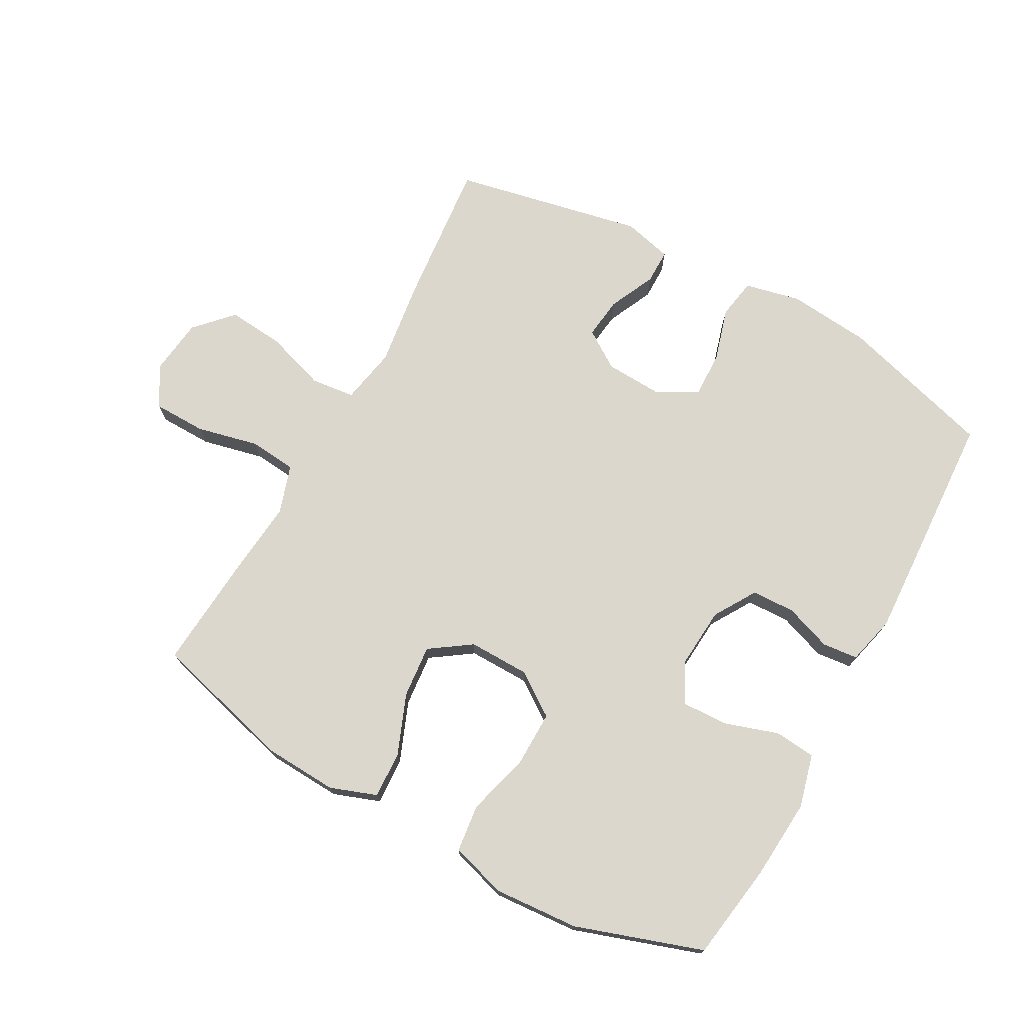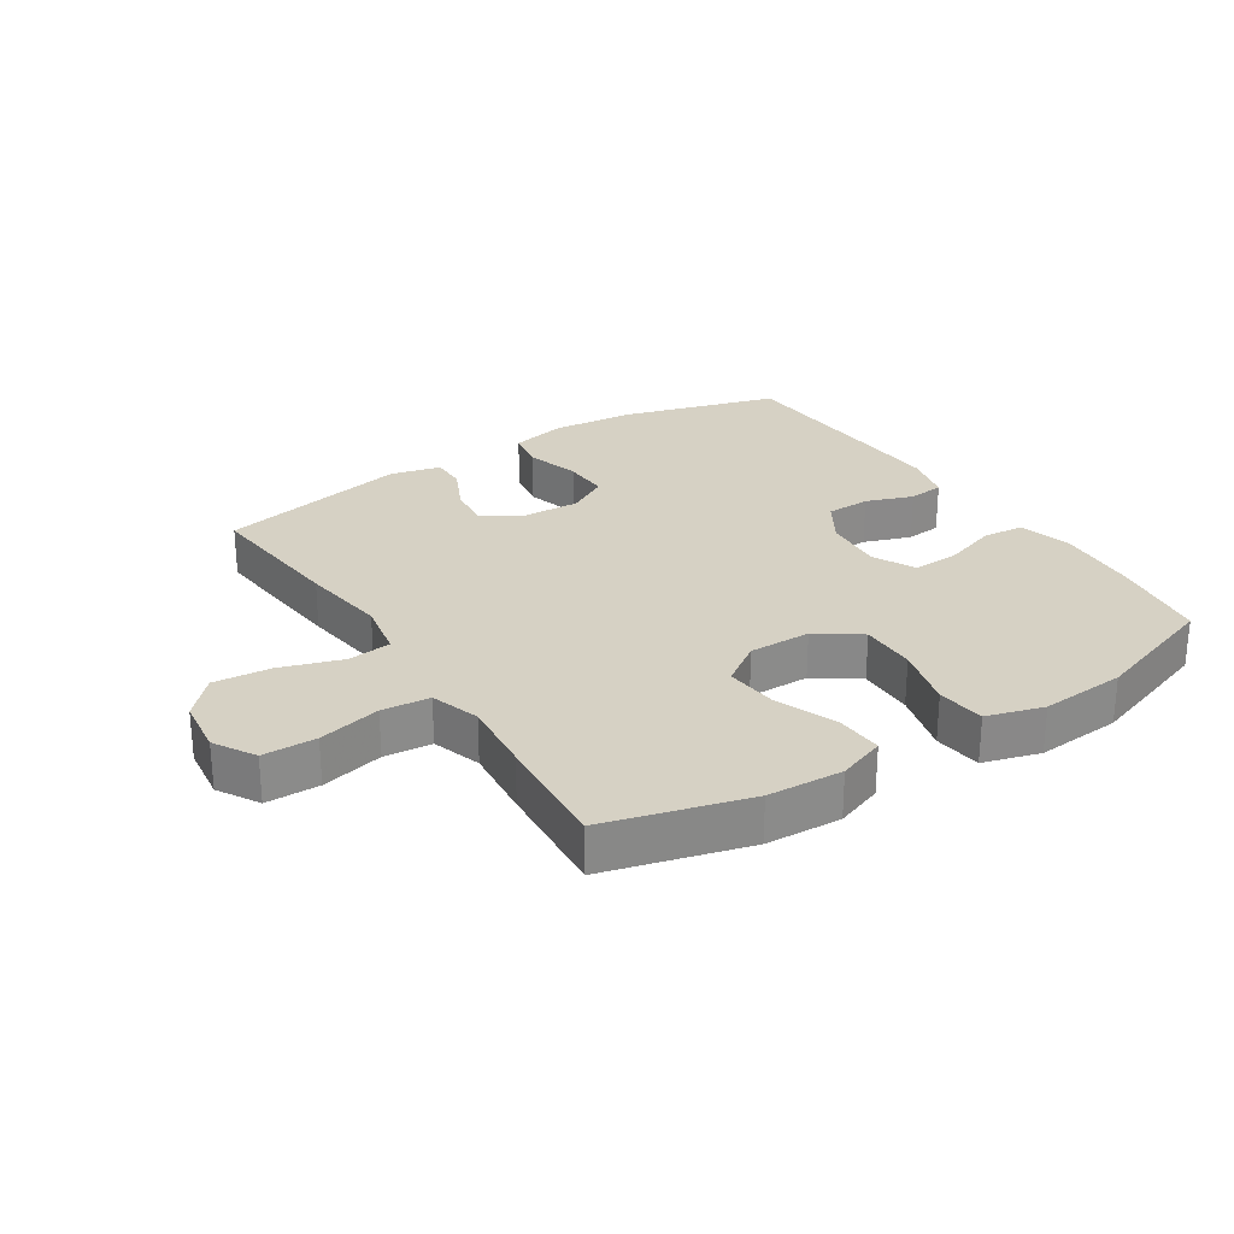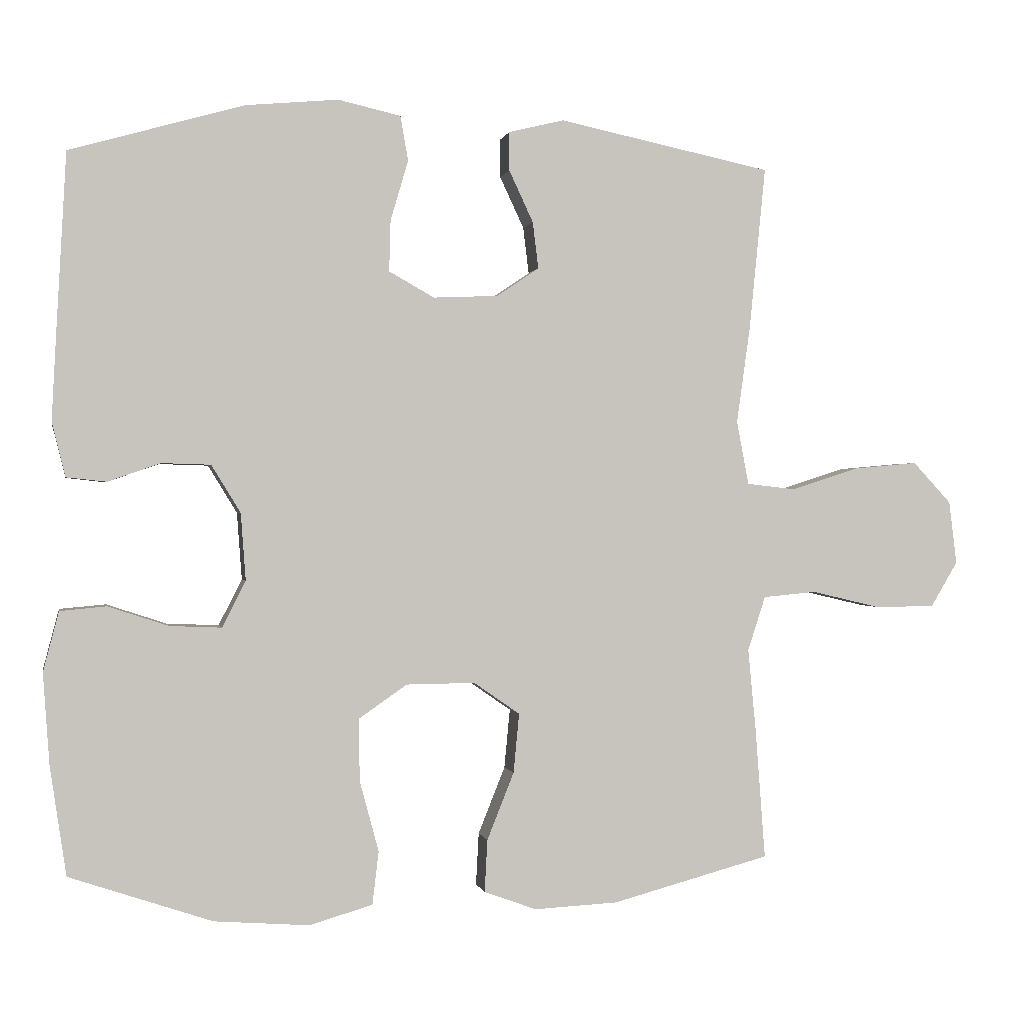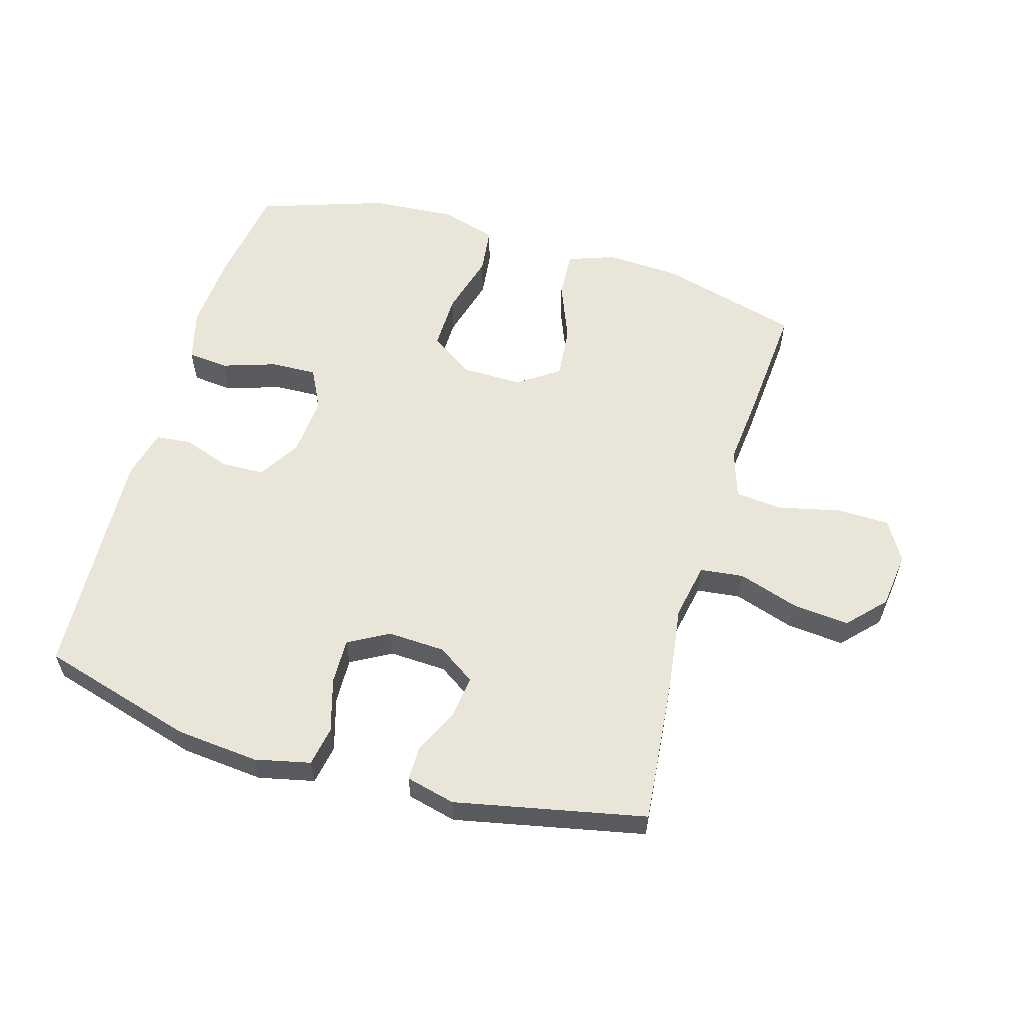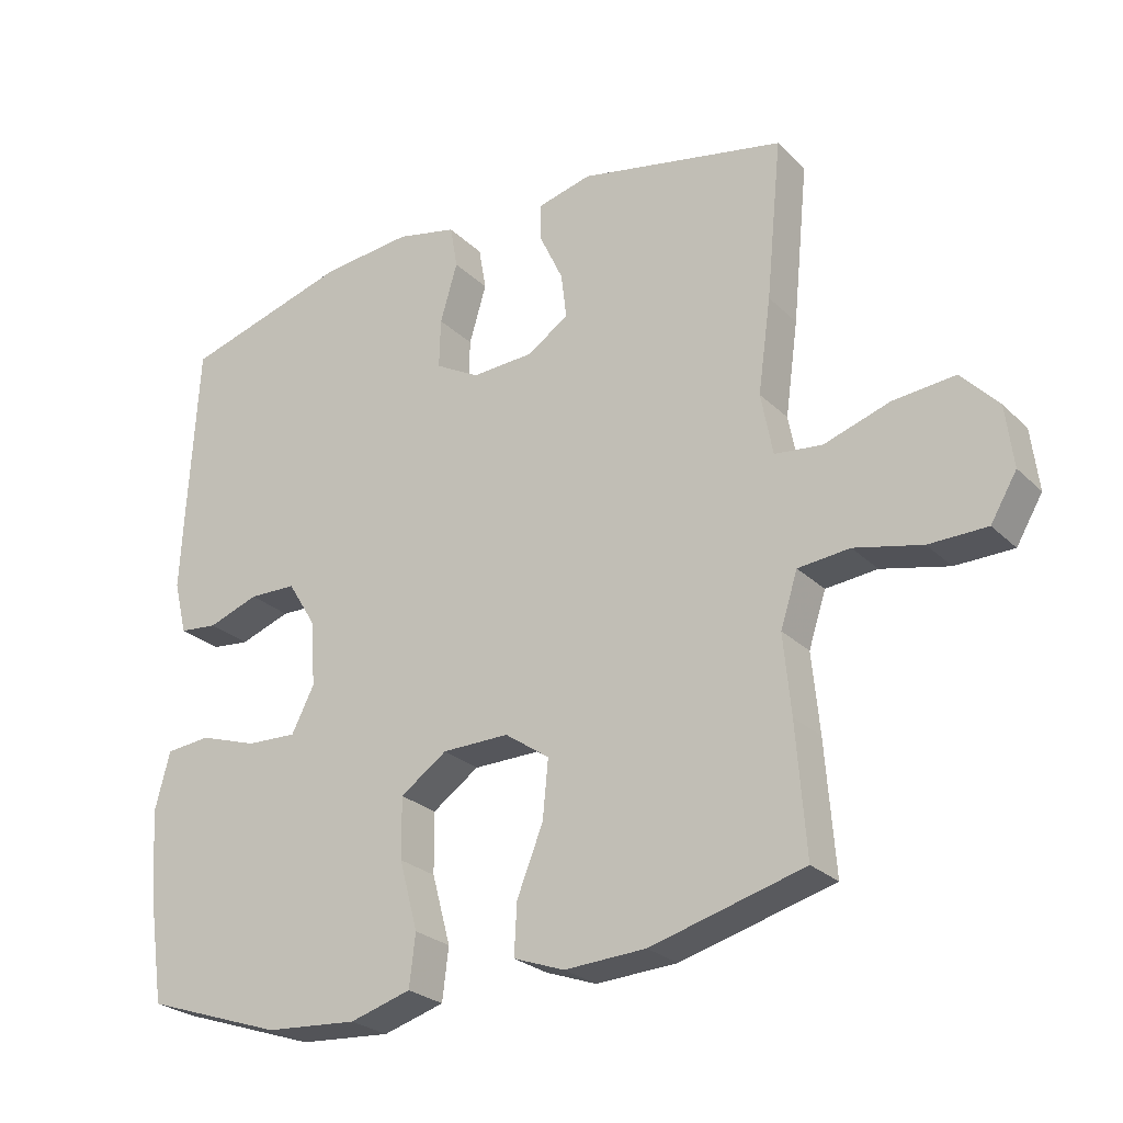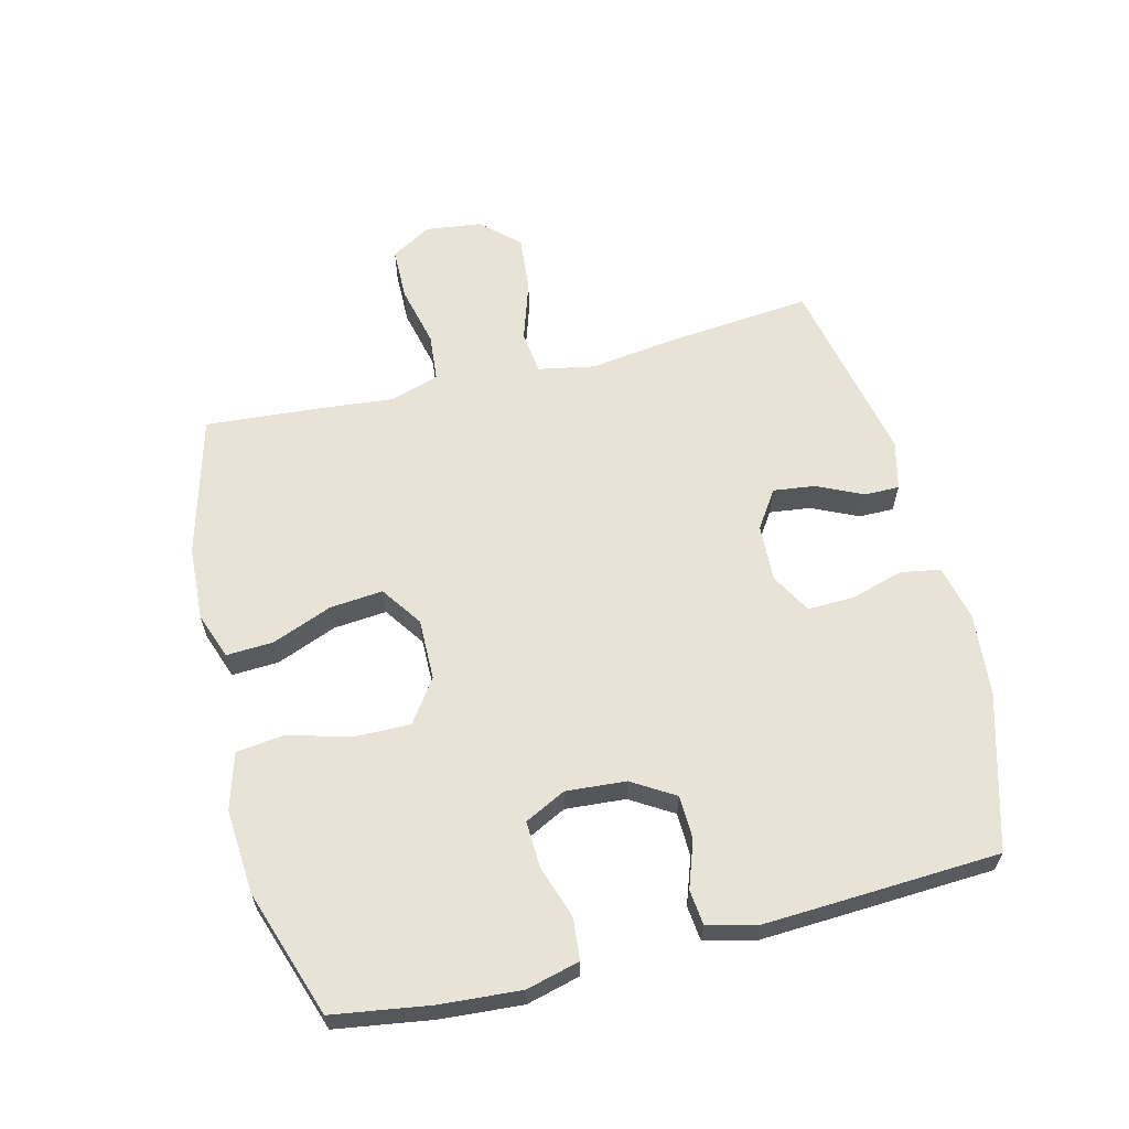
<metadata>
{"format":"obj","ext":"obj","renderer":"f3d","projection":"perspective","resolution":1024,"background":"white","views":[{"elev":73.4,"azim":-151.0,"up":"+Y"},{"elev":26.9,"azim":147.3,"up":"+Y"},{"elev":0.1,"azim":-11.0,"up":"+Z"},{"elev":58.1,"azim":16.4,"up":"+Y"},{"elev":-25.9,"azim":34.2,"up":"+Z"},{"elev":61.7,"azim":-103.9,"up":"+Y"}]}
</metadata>
<code>
v -0.5 0.07 -0.5
v -0.523 0.07 -0.346
v -0.532 0.07 -0.218
v -0.51 0.07 -0.134
v -0.445 0.07 -0.128
v -0.36 0.07 -0.156
v -0.287 0.07 -0.159
v -0.254 0.07 -0.094
v -0.261 0.07 0.001
v -0.302 0.07 0.068
v -0.371 0.07 0.07
v -0.445 0.07 0.044
v -0.501 0.07 0.05
v -0.52 0.07 0.127
v -0.514 0.07 0.245
v -0.5 0.07 0.5
v -0.255 0.07 0.57
v -0.124 0.07 0.582
v -0.036 0.07 0.562
v -0.025 0.07 0.499
v -0.05 0.07 0.414
v -0.052 0.07 0.342
v 0.012 0.07 0.306
v 0.103 0.07 0.31
v 0.163 0.07 0.35
v 0.155 0.07 0.416
v 0.121 0.07 0.489
v 0.121 0.07 0.544
v 0.199 0.07 0.563
v 0.5 0.07 0.5
v 0.477 0.07 0.269
v 0.458 0.07 0.133
v 0.475 0.07 0.043
v 0.544 0.07 0.035
v 0.64 0.07 0.066
v 0.73 0.07 0.074
v 0.784 0.07 0.016
v 0.795 0.07 -0.073
v 0.757 0.07 -0.137
v 0.673 0.07 -0.138
v 0.575 0.07 -0.115
v 0.5 0.07 -0.122
v 0.475 0.07 -0.199
v 0.486 0.07 -0.314
v 0.5 0.07 -0.5
v 0.277 0.07 -0.56
v 0.159 0.07 -0.566
v 0.085 0.07 -0.539
v 0.089 0.07 -0.465
v 0.127 0.07 -0.37
v 0.135 0.07 -0.286
v 0.07 0.07 -0.241
v -0.027 0.07 -0.242
v -0.095 0.07 -0.289
v -0.094 0.07 -0.377
v -0.067 0.07 -0.477
v -0.076 0.07 -0.552
v -0.165 0.07 -0.578
v -0.299 0.07 -0.568
v -0.5 0 -0.5
v -0.523 0 -0.346
v -0.532 0 -0.218
v -0.51 0 -0.134
v -0.445 0 -0.128
v -0.36 0 -0.156
v -0.287 0 -0.159
v -0.254 0 -0.094
v -0.261 0 0.001
v -0.302 0 0.068
v -0.371 0 0.07
v -0.445 0 0.044
v -0.501 0 0.05
v -0.52 0 0.127
v -0.514 0 0.245
v -0.5 0 0.5
v -0.255 0 0.57
v -0.124 0 0.582
v -0.036 0 0.562
v -0.025 0 0.499
v -0.05 0 0.414
v -0.052 0 0.342
v 0.012 0 0.306
v 0.103 0 0.31
v 0.163 0 0.35
v 0.155 0 0.416
v 0.121 0 0.489
v 0.121 0 0.544
v 0.199 0 0.563
v 0.5 0 0.5
v 0.477 0 0.269
v 0.458 0 0.133
v 0.475 0 0.043
v 0.544 0 0.035
v 0.64 0 0.066
v 0.73 0 0.074
v 0.784 0 0.016
v 0.795 0 -0.073
v 0.757 0 -0.137
v 0.673 0 -0.138
v 0.575 0 -0.115
v 0.5 0 -0.122
v 0.475 0 -0.199
v 0.486 0 -0.314
v 0.5 0 -0.5
v 0.277 0 -0.56
v 0.159 0 -0.566
v 0.085 0 -0.539
v 0.089 0 -0.465
v 0.127 0 -0.37
v 0.135 0 -0.286
v 0.07 0 -0.241
v -0.027 0 -0.242
v -0.095 0 -0.289
v -0.094 0 -0.377
v -0.067 0 -0.477
v -0.076 0 -0.552
v -0.165 0 -0.578
v -0.299 0 -0.568
f 4 5 6
f 3 4 6
f 2 3 6
f 1 2 6
f 59 1 6
f 58 59 6
f 57 58 6
f 56 57 6
f 55 56 6
f 54 55 6 7
f 53 54 7 8
f 52 53 8 9
f 51 52 9 10
f 48 49 50
f 47 48 50
f 46 47 50
f 45 46 50
f 44 45 50
f 43 44 50
f 42 43 50 51
f 39 40 41
f 38 39 41
f 37 38 41
f 36 37 41
f 35 36 41
f 34 35 41
f 33 34 41 42
f 42 51 10
f 33 42 10
f 32 33 10
f 30 31 32
f 29 30 32
f 28 29 32
f 27 28 32
f 26 27 32
f 19 20 21
f 18 19 21
f 17 18 21
f 16 17 21
f 15 16 21
f 14 15 21
f 13 14 21
f 12 13 21
f 11 12 21
f 11 21 22
f 10 11 22 23
f 25 26 32
f 24 25 32
f 10 23 24 32
f 65 64 63
f 65 63 62
f 65 62 61
f 65 61 60
f 65 60 118
f 65 118 117
f 65 117 116
f 65 116 115
f 65 115 114
f 66 65 114 113
f 67 66 113 112
f 68 67 112 111
f 69 68 111 110
f 109 108 107
f 109 107 106
f 109 106 105
f 109 105 104
f 109 104 103
f 109 103 102
f 110 109 102 101
f 100 99 98
f 100 98 97
f 100 97 96
f 100 96 95
f 100 95 94
f 100 94 93
f 101 100 93 92
f 69 110 101
f 69 101 92
f 69 92 91
f 91 90 89
f 91 89 88
f 91 88 87
f 91 87 86
f 91 86 85
f 80 79 78
f 80 78 77
f 80 77 76
f 80 76 75
f 80 75 74
f 80 74 73
f 80 73 72
f 80 72 71
f 80 71 70
f 81 80 70
f 82 81 70 69
f 91 85 84
f 91 84 83
f 91 83 82 69
f 1 60 61 2
f 2 61 62 3
f 3 62 63 4
f 4 63 64 5
f 5 64 65 6
f 6 65 66 7
f 7 66 67 8
f 8 67 68 9
f 9 68 69 10
f 10 69 70 11
f 11 70 71 12
f 12 71 72 13
f 13 72 73 14
f 14 73 74 15
f 15 74 75 16
f 16 75 76 17
f 17 76 77 18
f 18 77 78 19
f 19 78 79 20
f 20 79 80 21
f 21 80 81 22
f 22 81 82 23
f 23 82 83 24
f 24 83 84 25
f 25 84 85 26
f 26 85 86 27
f 27 86 87 28
f 28 87 88 29
f 29 88 89 30
f 30 89 90 31
f 31 90 91 32
f 32 91 92 33
f 33 92 93 34
f 34 93 94 35
f 35 94 95 36
f 36 95 96 37
f 37 96 97 38
f 38 97 98 39
f 39 98 99 40
f 40 99 100 41
f 41 100 101 42
f 42 101 102 43
f 43 102 103 44
f 44 103 104 45
f 45 104 105 46
f 46 105 106 47
f 47 106 107 48
f 48 107 108 49
f 49 108 109 50
f 50 109 110 51
f 51 110 111 52
f 52 111 112 53
f 53 112 113 54
f 54 113 114 55
f 55 114 115 56
f 56 115 116 57
f 57 116 117 58
f 58 117 118 59
f 59 118 60 1

</code>
